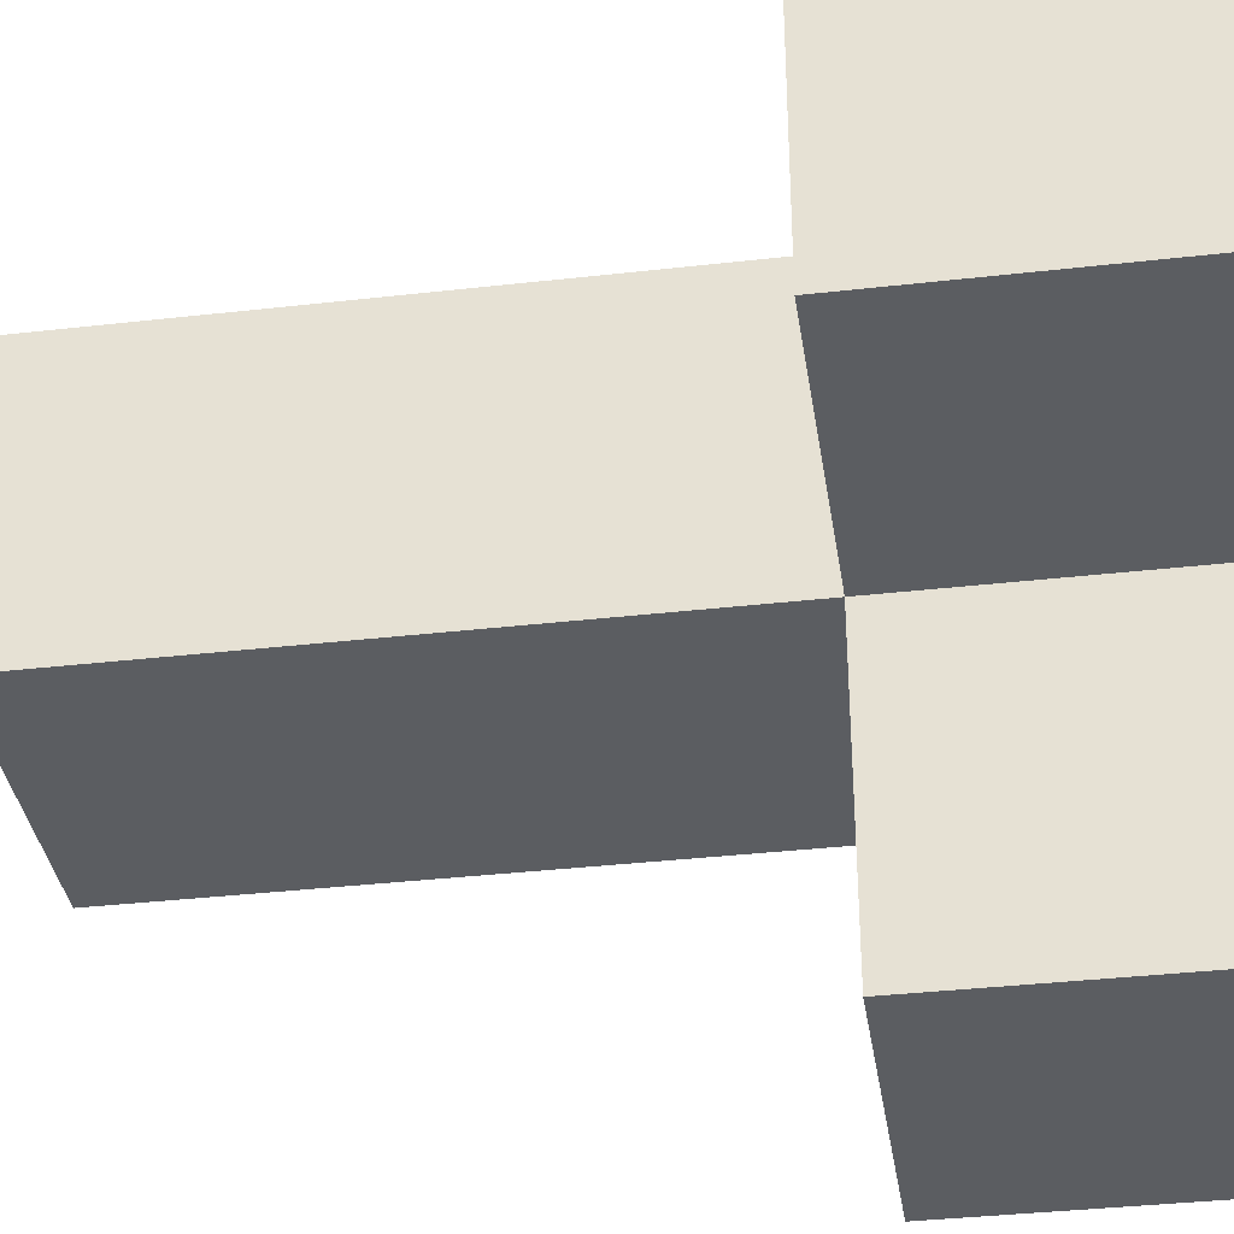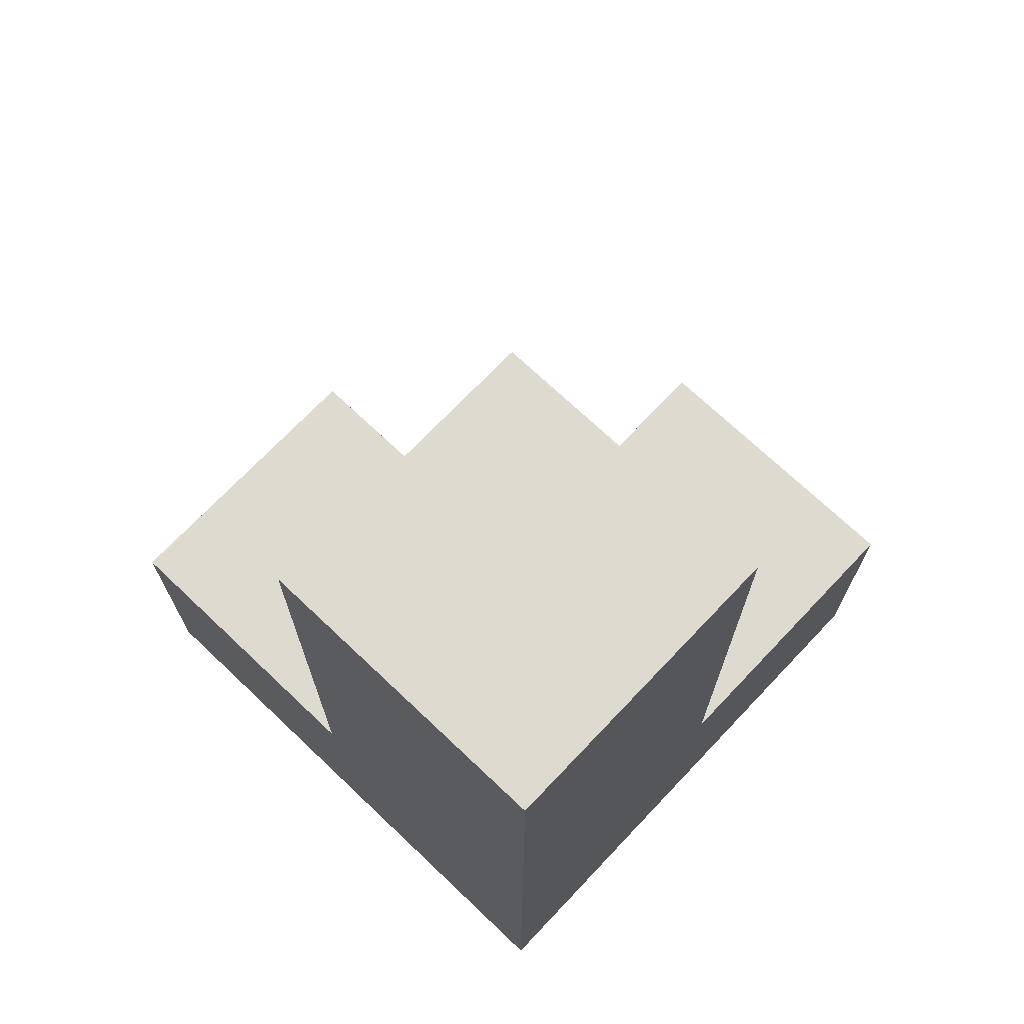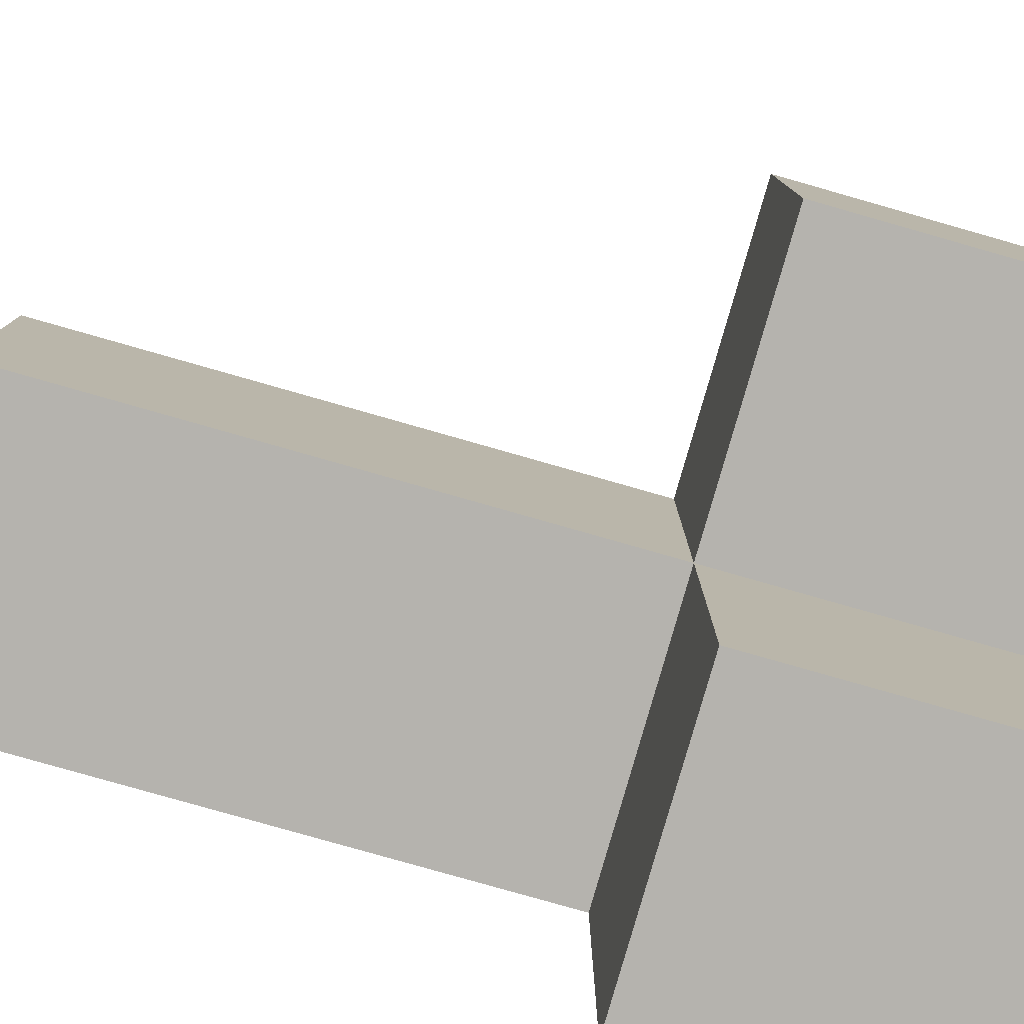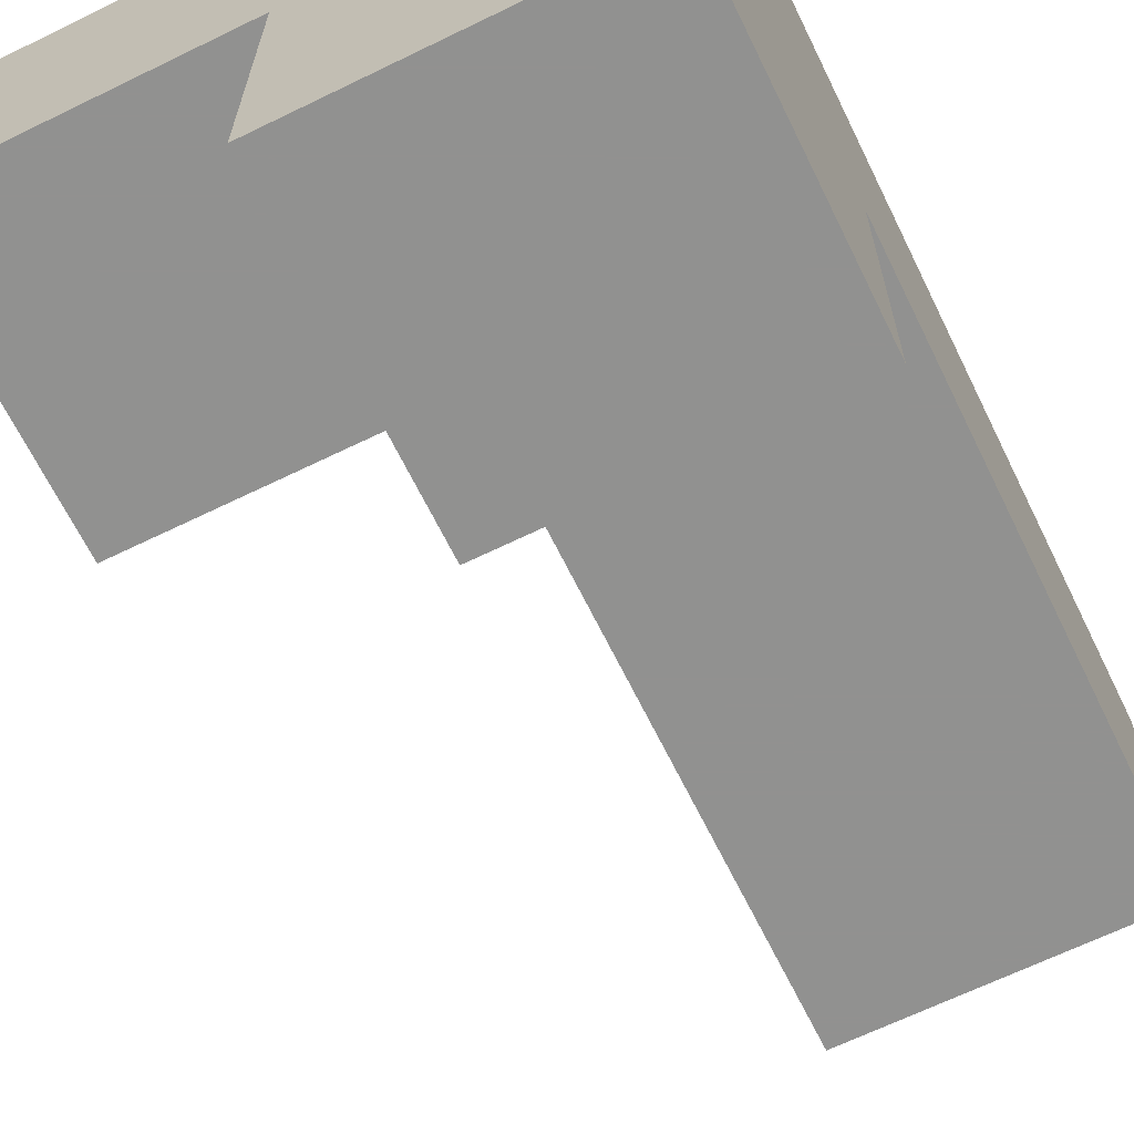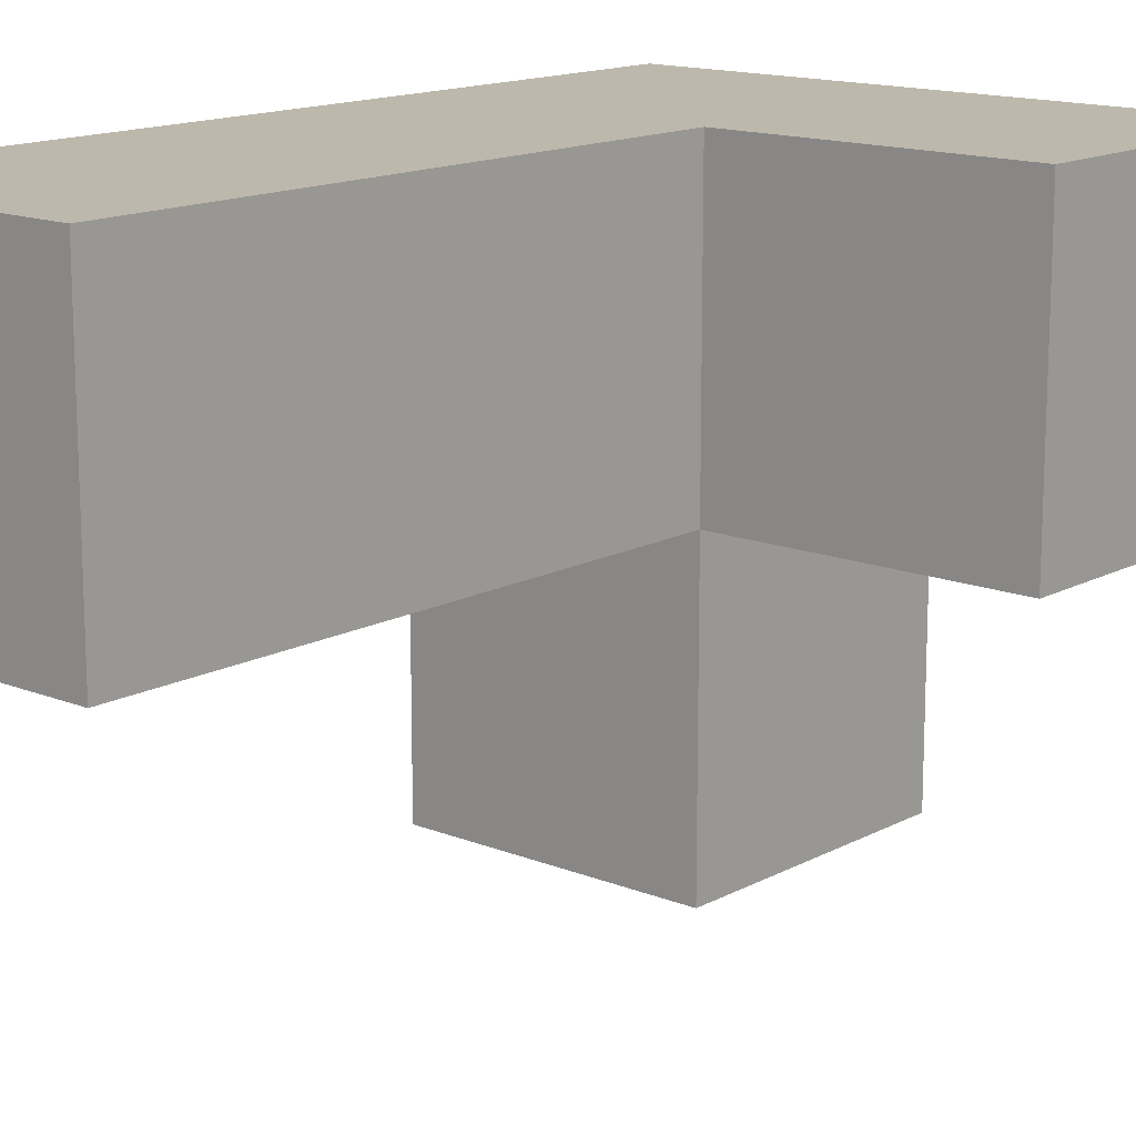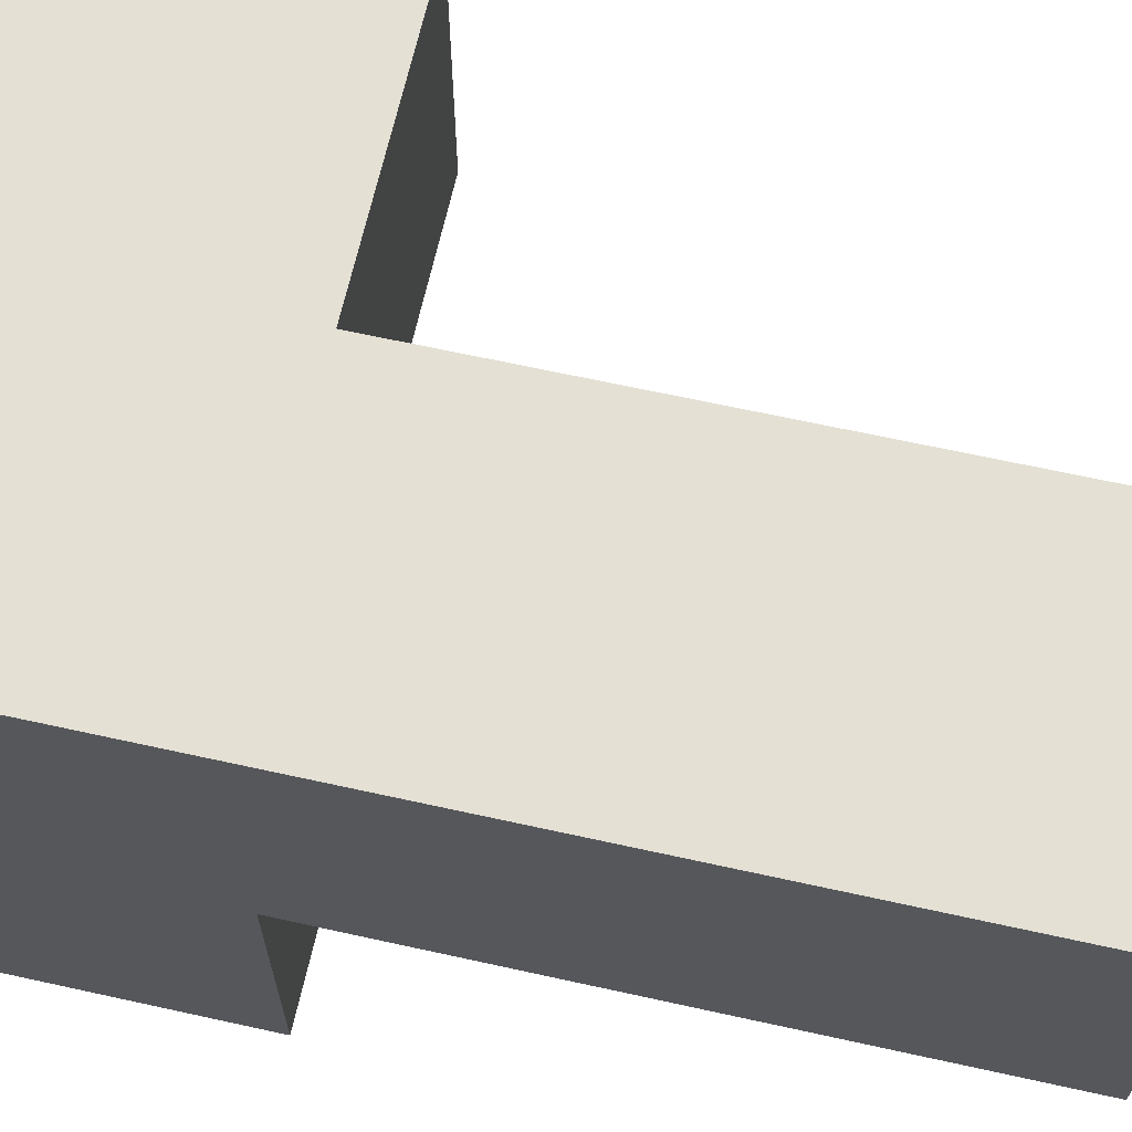
<metadata>
{"format":"obj","ext":"obj","renderer":"f3d","projection":"perspective","resolution":1024,"background":"white","views":[{"elev":-36.2,"azim":-81.5,"up":"+Z"},{"elev":71.0,"azim":43.5,"up":"+Y"},{"elev":-80.0,"azim":-105.9,"up":"+Z"},{"elev":-66.0,"azim":26.1,"up":"+Z"},{"elev":14.7,"azim":-139.0,"up":"+Z"},{"elev":66.1,"azim":102.5,"up":"+Z"}]}
</metadata>
<code>
v 2.002 0.01167 2.013
v 2.002 1.002 3.002
v 2.992 1.992 3.993
v 2.992 1.002 2.013
v 2.002 2.982 3.002
v 2.992 0.01167 3.002
v 1.012 0.01167 3.993
v 1.012 1.002 3.002
v 2.002 1.992 3.993
v 2.002 1.002 2.013
v 2.002 0.01167 3.993
v 2.992 1.002 3.993
v 2.992 1.992 3.002
v 2.992 2.982 3.993
v 2.992 0.01167 2.013
v 1.012 0.01167 3.002
v 2.002 0.01167 3.002
v 2.002 1.002 3.993
v 2.002 1.992 3.002
v 2.992 1.002 3.002
v 2.992 2.982 3.002
v 2.002 2.982 3.993
v 1.012 1.002 3.993
v 2.992 0.01167 3.993
f 13 19 21
f 5 21 19
f 9 3 22
f 14 22 3
f 21 5 14
f 22 14 5
f 5 19 22
f 9 22 19
f 13 21 3
f 14 3 21
f 20 2 13
f 19 13 2
f 18 12 9
f 3 9 12
f 19 2 9
f 18 9 2
f 20 13 12
f 3 12 13
f 11 24 18
f 12 18 24
f 17 6 11
f 24 11 6
f 6 20 24
f 12 24 20
f 15 1 4
f 10 4 1
f 1 15 17
f 6 17 15
f 4 10 20
f 2 20 10
f 10 1 2
f 17 2 1
f 15 4 6
f 20 6 4
f 17 16 2
f 8 2 16
f 7 11 23
f 18 23 11
f 16 17 7
f 11 7 17
f 2 8 18
f 23 18 8
f 8 16 23
f 7 23 16

</code>
